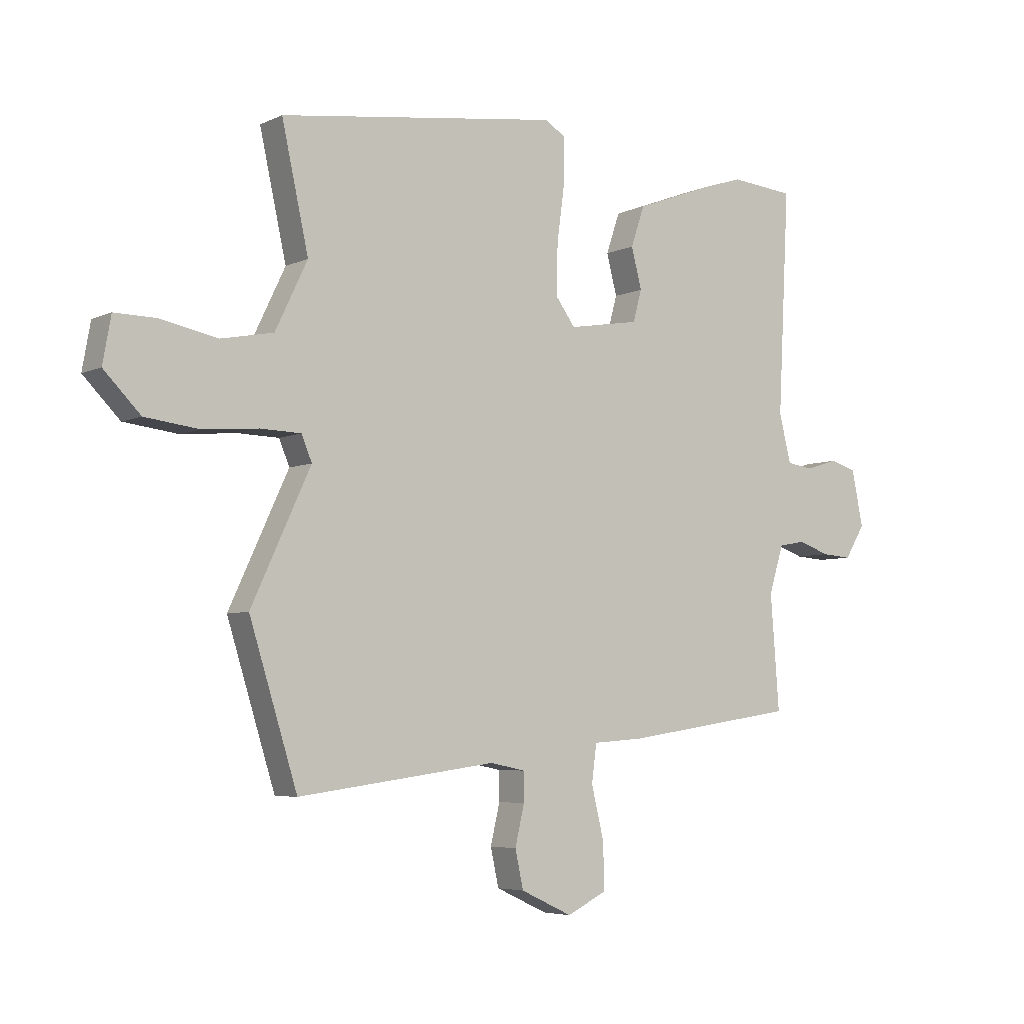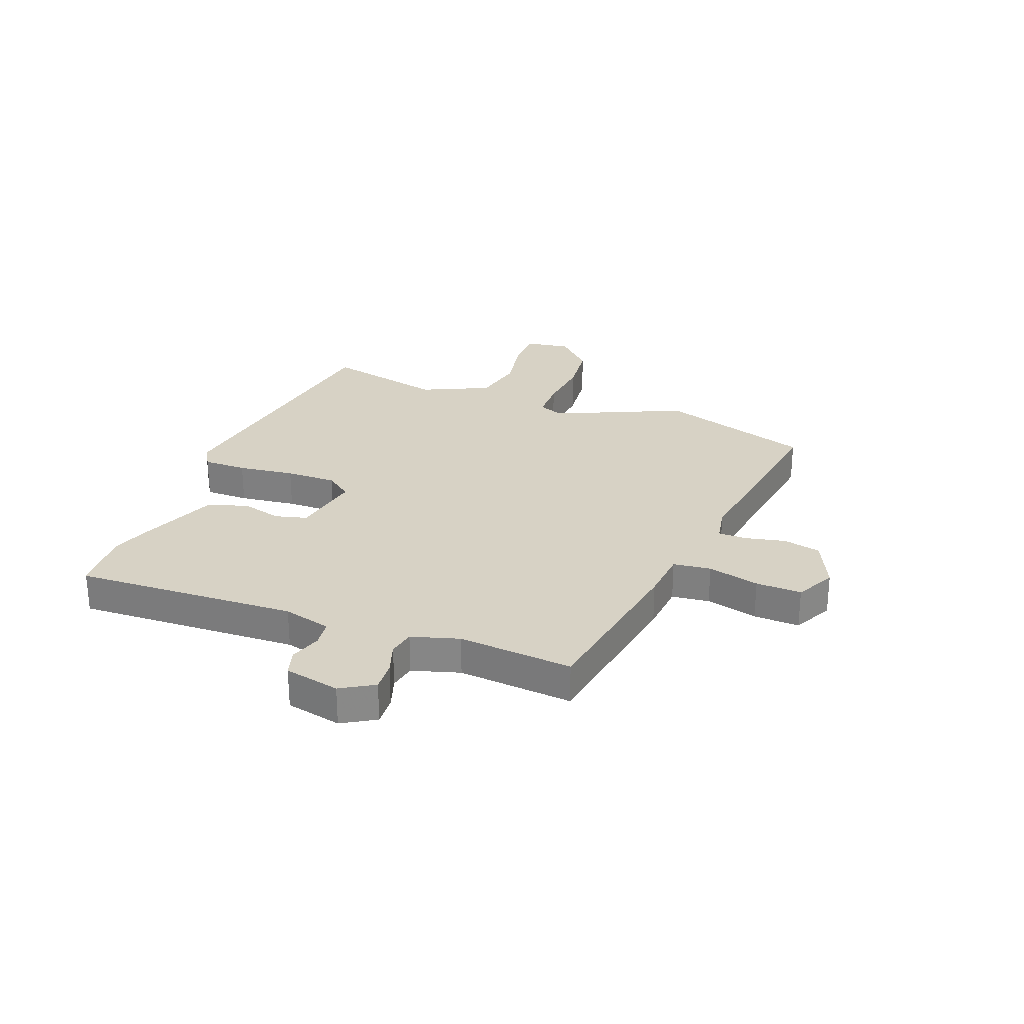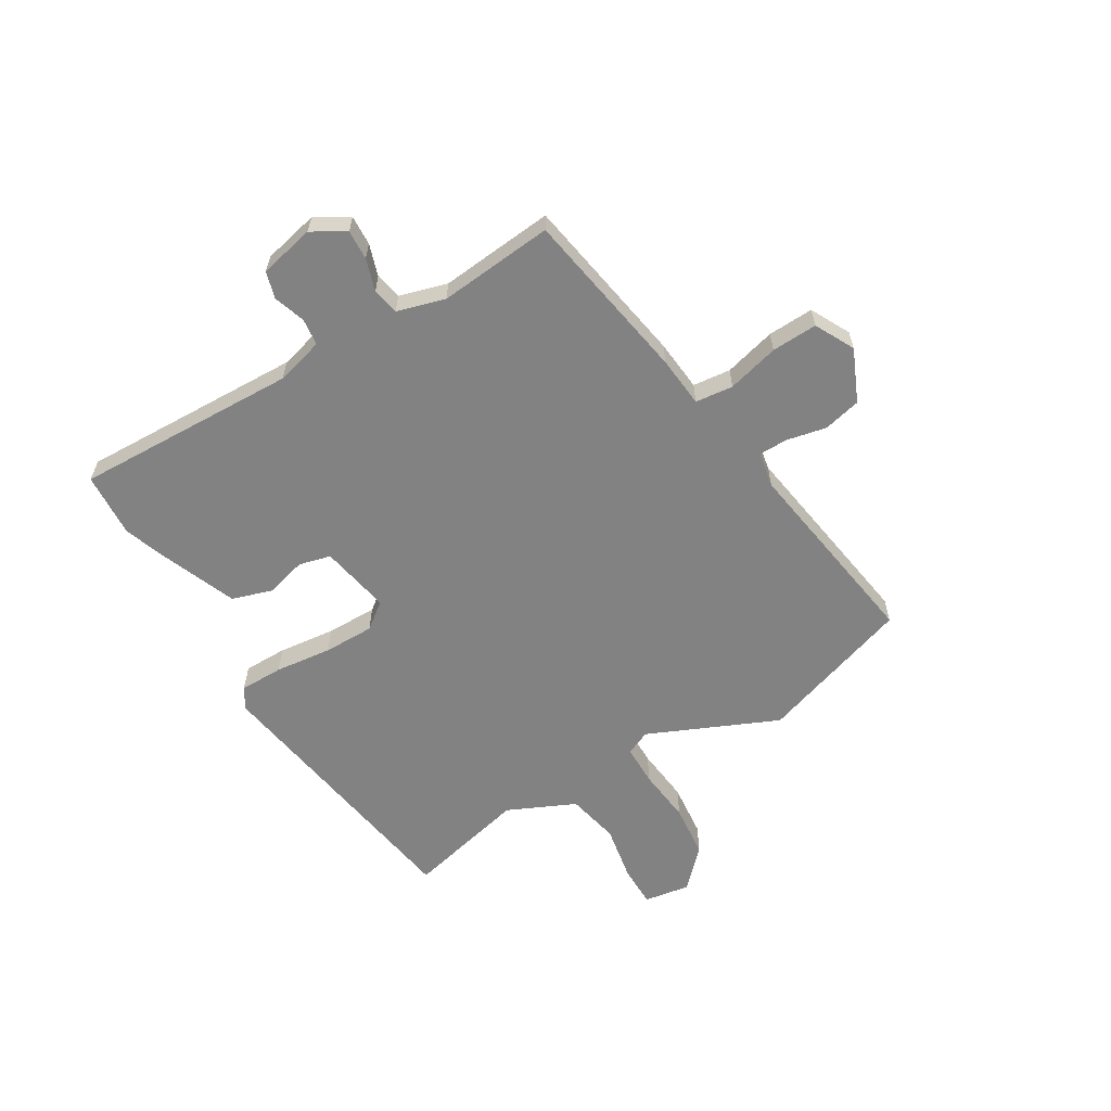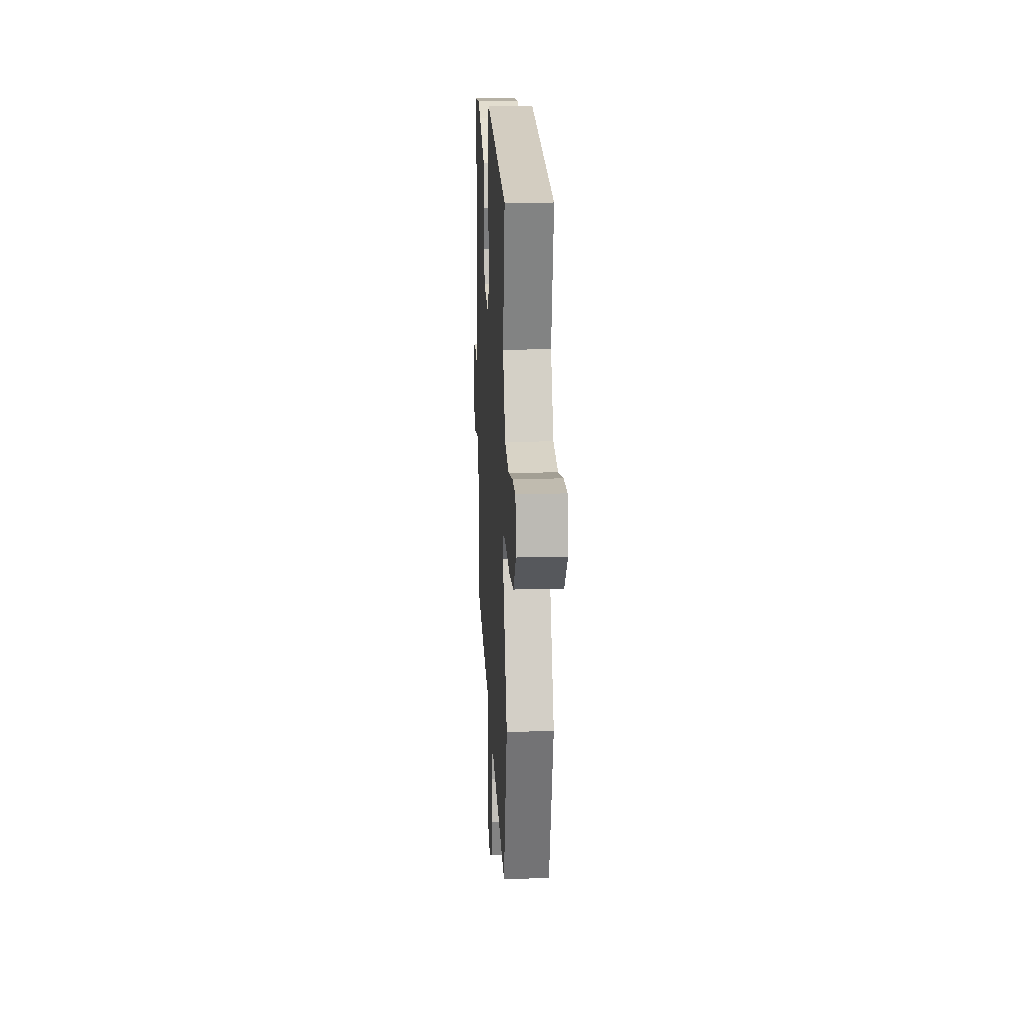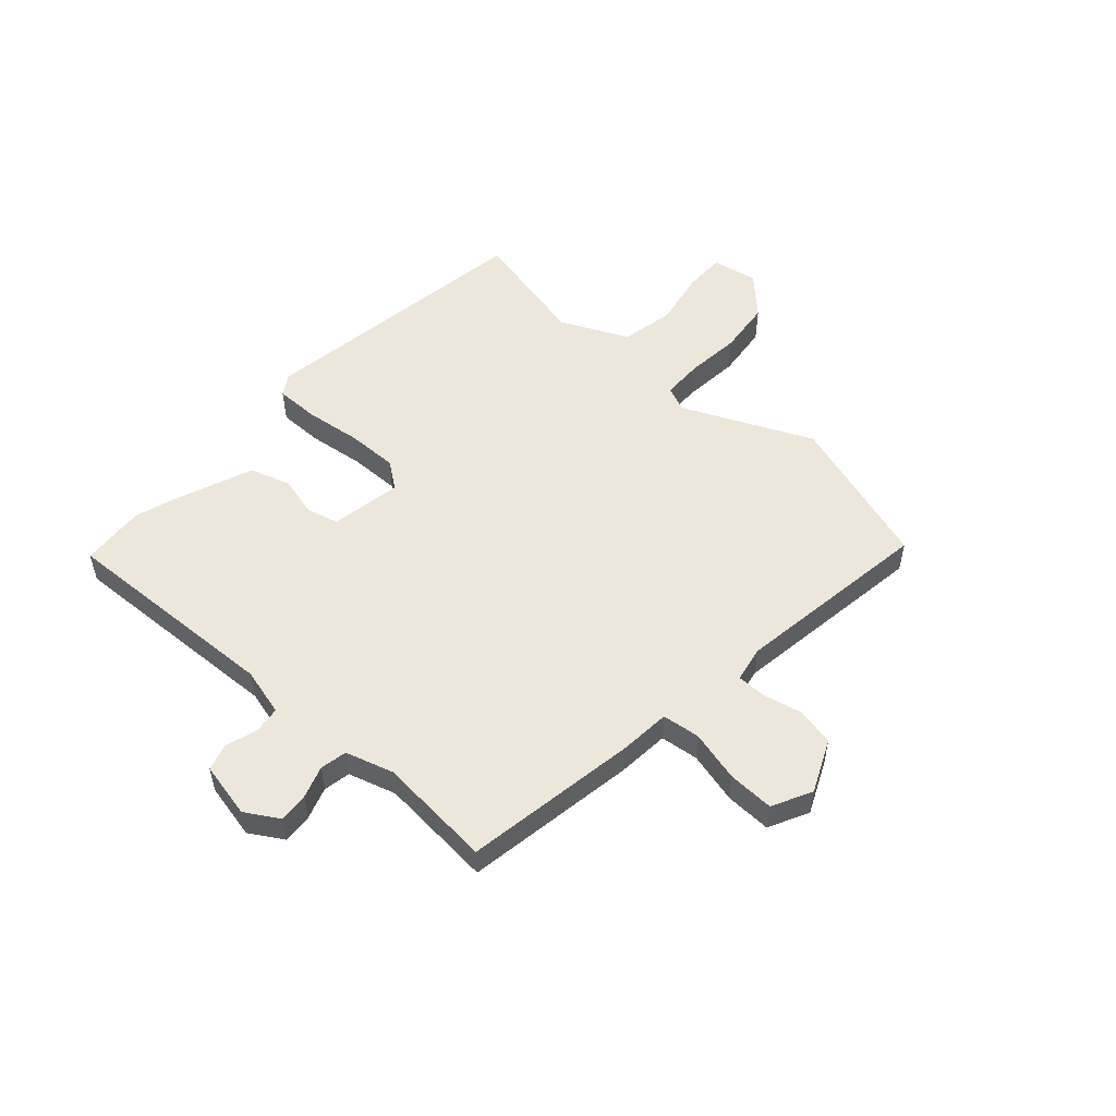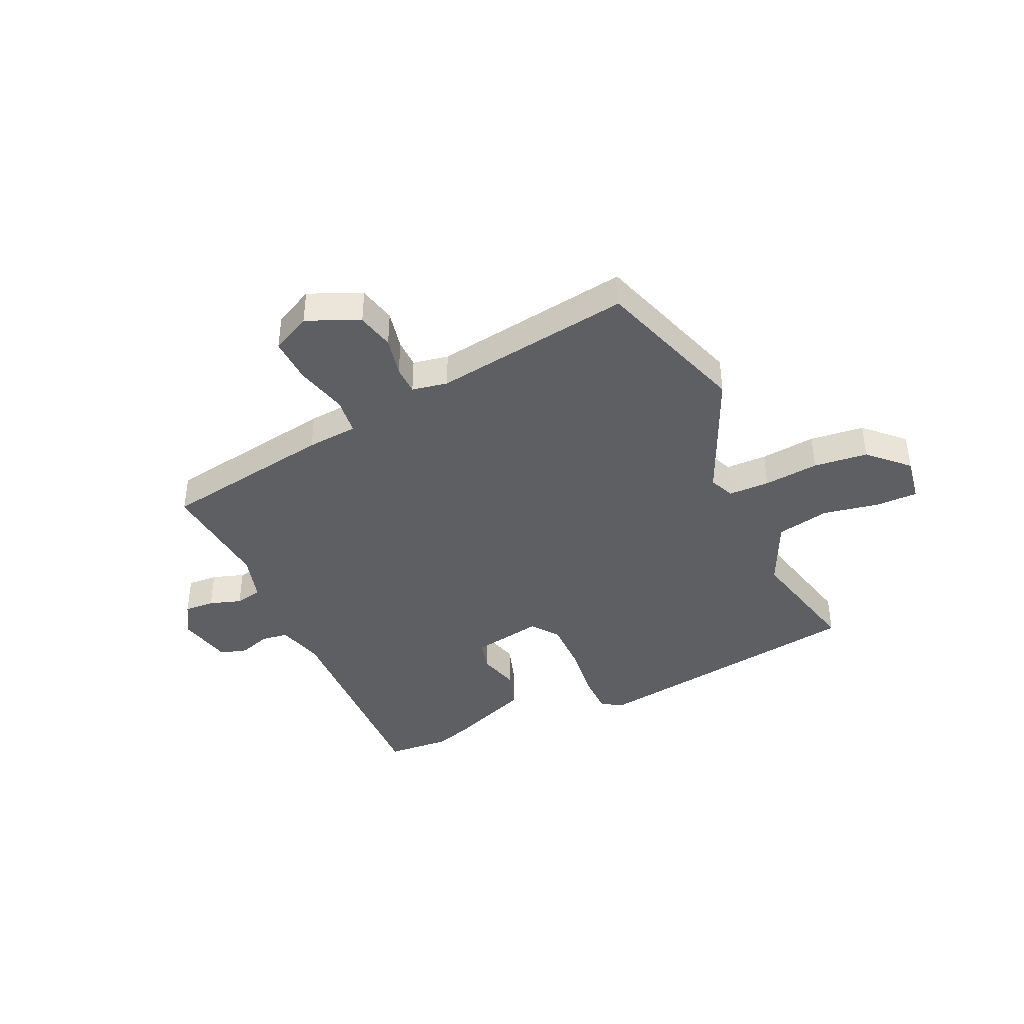
<metadata>
{"format":"obj","ext":"obj","renderer":"f3d","projection":"perspective","resolution":1024,"background":"white","views":[{"elev":-5.3,"azim":-35.5,"up":"+Z"},{"elev":27.4,"azim":111.6,"up":"+Y"},{"elev":-60.7,"azim":122.0,"up":"+Y"},{"elev":16.9,"azim":-93.0,"up":"+Z"},{"elev":52.8,"azim":132.5,"up":"+Y"},{"elev":-40.6,"azim":-154.5,"up":"+Y"}]}
</metadata>
<code>
v 0.516 0.07 -0.448
v 0.199 0.07 -0.496
v 0.105 0.07 -0.503
v 0.096 0.07 -0.572
v 0.119 0.07 -0.667
v 0.121 0.07 -0.751
v 0.048 0.07 -0.787
v -0.047 0.07 -0.743
v -0.062 0.07 -0.674
v -0.045 0.07 -0.601
v -0.045 0.07 -0.548
v -0.11 0.07 -0.535
v -0.474 0.07 -0.584
v -0.562 0.07 -0.302
v -0.453 0.07 -0.067
v -0.472 0.07 -0.021
v -0.547 0.07 -0.019
v -0.648 0.07 -0.028
v -0.747 0.07 -0.016
v -0.814 0.07 0.052
v -0.799 0.07 0.136
v -0.723 0.07 0.135
v -0.619 0.07 0.114
v -0.522 0.07 0.133
v -0.463 0.07 0.256
v -0.512 0.07 0.479
v 0.003 0.07 0.55
v 0.041 0.07 0.526
v 0.04 0.07 0.446
v 0.026 0.07 0.342
v 0.024 0.07 0.249
v 0.06 0.07 0.2
v 0.19 0.07 0.222
v 0.206 0.07 0.28
v 0.187 0.07 0.354
v 0.212 0.07 0.428
v 0.361 0.07 0.484
v 0.43 0.07 0.506
v 0.548 0.07 0.496
v 0.527 0.07 0.088
v 0.549 0.07 0
v 0.598 0.07 -0.007
v 0.656 0.07 0.011
v 0.705 0.07 -0.004
v 0.726 0.07 -0.106
v 0.689 0.07 -0.166
v 0.634 0.07 -0.162
v 0.576 0.07 -0.142
v 0.527 0.07 -0.151
v 0.5 0.07 -0.238
v 0.516 0 -0.448
v 0.199 0 -0.496
v 0.105 0 -0.503
v 0.096 0 -0.572
v 0.119 0 -0.667
v 0.121 0 -0.751
v 0.048 0 -0.787
v -0.047 0 -0.743
v -0.062 0 -0.674
v -0.045 0 -0.601
v -0.045 0 -0.548
v -0.11 0 -0.535
v -0.474 0 -0.584
v -0.562 0 -0.302
v -0.453 0 -0.067
v -0.472 0 -0.021
v -0.547 0 -0.019
v -0.648 0 -0.028
v -0.747 0 -0.016
v -0.814 0 0.052
v -0.799 0 0.136
v -0.723 0 0.135
v -0.619 0 0.114
v -0.522 0 0.133
v -0.463 0 0.256
v -0.512 0 0.479
v 0.003 0 0.55
v 0.041 0 0.526
v 0.04 0 0.446
v 0.026 0 0.342
v 0.024 0 0.249
v 0.06 0 0.2
v 0.19 0 0.222
v 0.206 0 0.28
v 0.187 0 0.354
v 0.212 0 0.428
v 0.361 0 0.484
v 0.43 0 0.506
v 0.548 0 0.496
v 0.527 0 0.088
v 0.549 0 0
v 0.598 0 -0.007
v 0.656 0 0.011
v 0.705 0 -0.004
v 0.726 0 -0.106
v 0.689 0 -0.166
v 0.634 0 -0.162
v 0.576 0 -0.142
v 0.527 0 -0.151
v 0.5 0 -0.238
f 46 47 48
f 45 46 48
f 44 45 48
f 43 44 48
f 42 43 48
f 41 42 48 49
f 40 41 49 50
f 39 40 50
f 38 39 50
f 37 38 50
f 36 37 50
f 35 36 50
f 34 35 50
f 28 29 30
f 27 28 30
f 26 27 30
f 25 26 30
f 24 25 30 31
f 21 22 23
f 20 21 23
f 19 20 23
f 18 19 23
f 17 18 23
f 16 17 23 24
f 24 31 32
f 16 24 32
f 15 16 32
f 15 32 33
f 14 15 33
f 13 14 33
f 12 13 33
f 8 9 10
f 7 8 10
f 6 7 10
f 5 6 10
f 4 5 10
f 3 4 10 11
f 1 2 3
f 50 1 3
f 34 50 3
f 33 34 3
f 3 11 12 33
f 98 97 96
f 98 96 95
f 98 95 94
f 98 94 93
f 98 93 92
f 99 98 92 91
f 100 99 91 90
f 100 90 89
f 100 89 88
f 100 88 87
f 100 87 86
f 100 86 85
f 100 85 84
f 80 79 78
f 80 78 77
f 80 77 76
f 80 76 75
f 81 80 75 74
f 73 72 71
f 73 71 70
f 73 70 69
f 73 69 68
f 73 68 67
f 74 73 67 66
f 82 81 74
f 82 74 66
f 82 66 65
f 83 82 65
f 83 65 64
f 83 64 63
f 83 63 62
f 60 59 58
f 60 58 57
f 60 57 56
f 60 56 55
f 60 55 54
f 61 60 54 53
f 53 52 51
f 53 51 100
f 53 100 84
f 53 84 83
f 83 62 61 53
f 1 51 52 2
f 2 52 53 3
f 3 53 54 4
f 4 54 55 5
f 5 55 56 6
f 6 56 57 7
f 7 57 58 8
f 8 58 59 9
f 9 59 60 10
f 10 60 61 11
f 11 61 62 12
f 12 62 63 13
f 13 63 64 14
f 14 64 65 15
f 15 65 66 16
f 16 66 67 17
f 17 67 68 18
f 18 68 69 19
f 19 69 70 20
f 20 70 71 21
f 21 71 72 22
f 22 72 73 23
f 23 73 74 24
f 24 74 75 25
f 25 75 76 26
f 26 76 77 27
f 27 77 78 28
f 28 78 79 29
f 29 79 80 30
f 30 80 81 31
f 31 81 82 32
f 32 82 83 33
f 33 83 84 34
f 34 84 85 35
f 35 85 86 36
f 36 86 87 37
f 37 87 88 38
f 38 88 89 39
f 39 89 90 40
f 40 90 91 41
f 41 91 92 42
f 42 92 93 43
f 43 93 94 44
f 44 94 95 45
f 45 95 96 46
f 46 96 97 47
f 47 97 98 48
f 48 98 99 49
f 49 99 100 50
f 50 100 51 1

</code>
